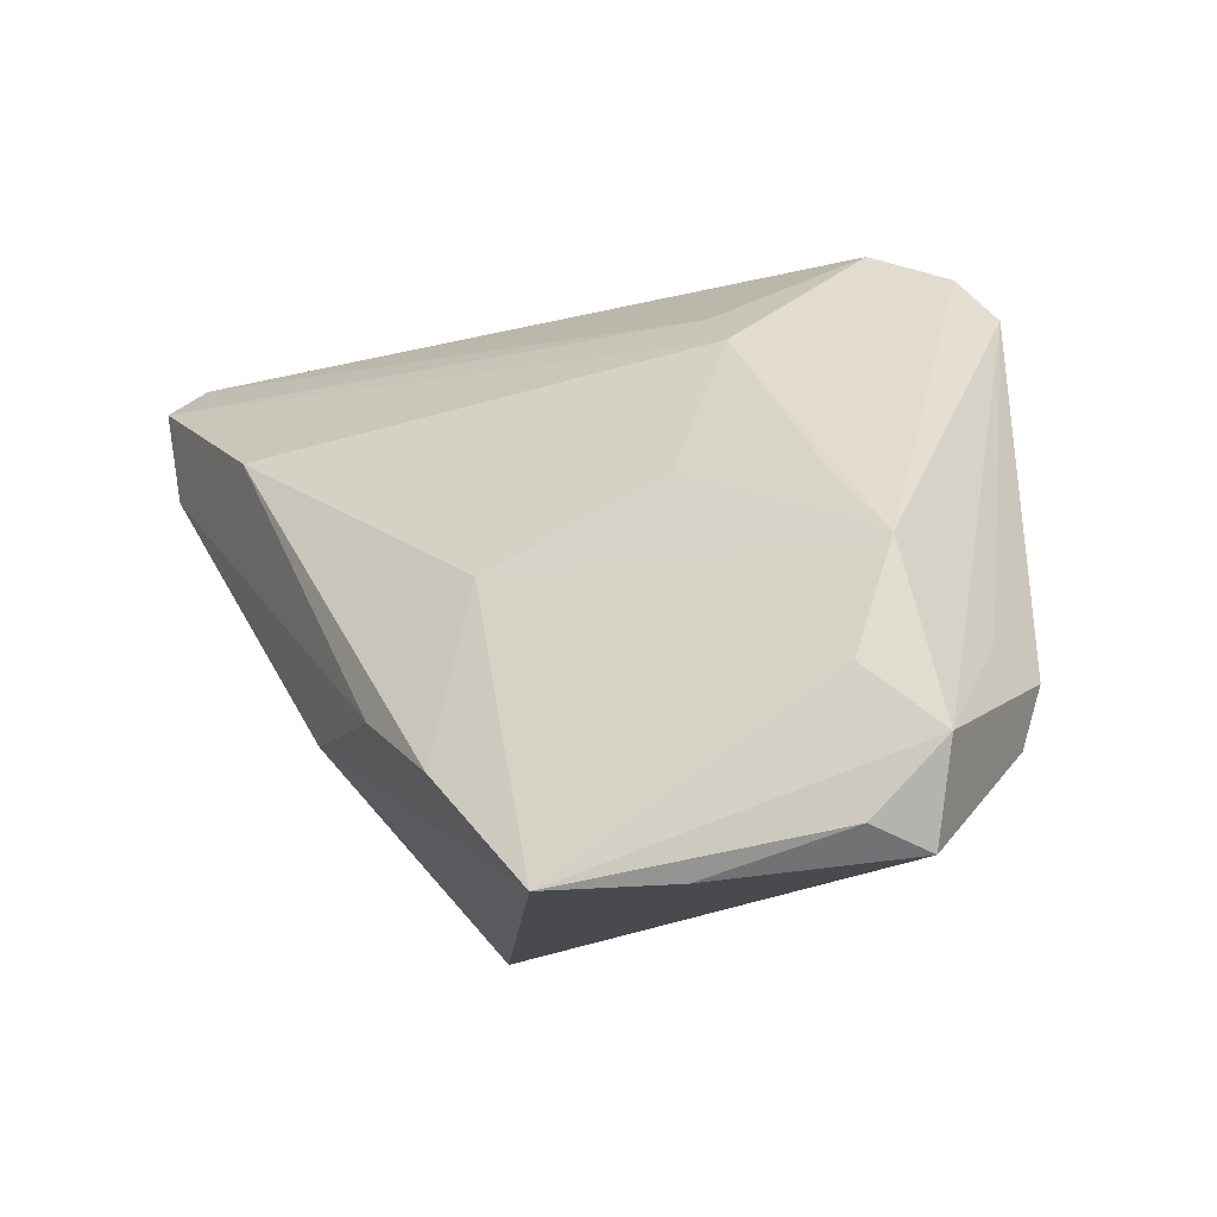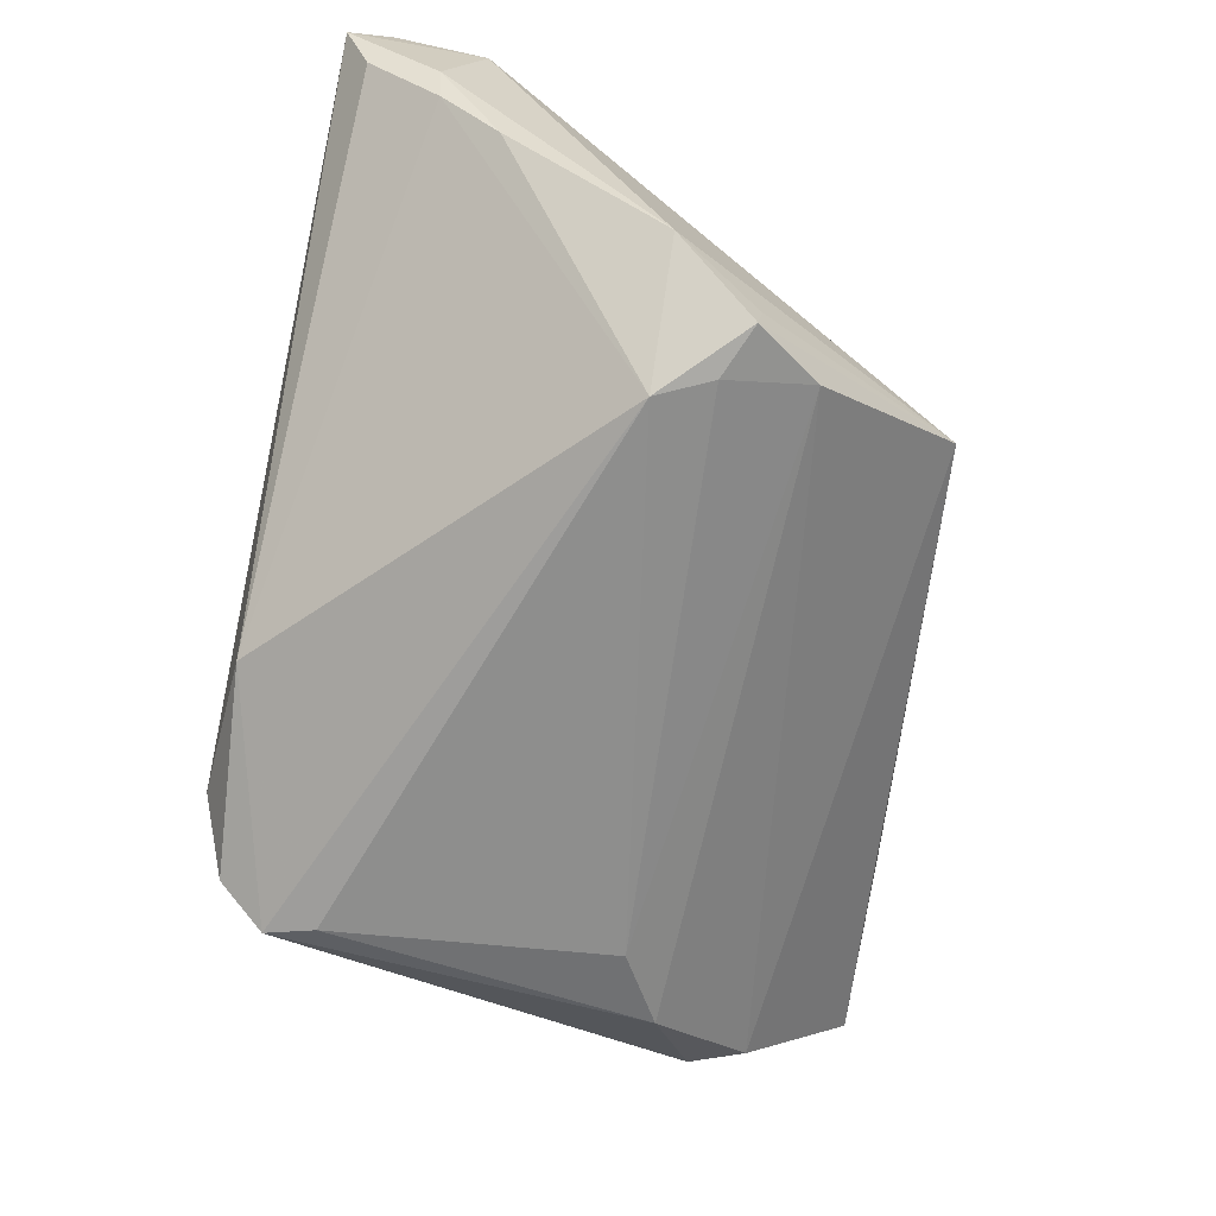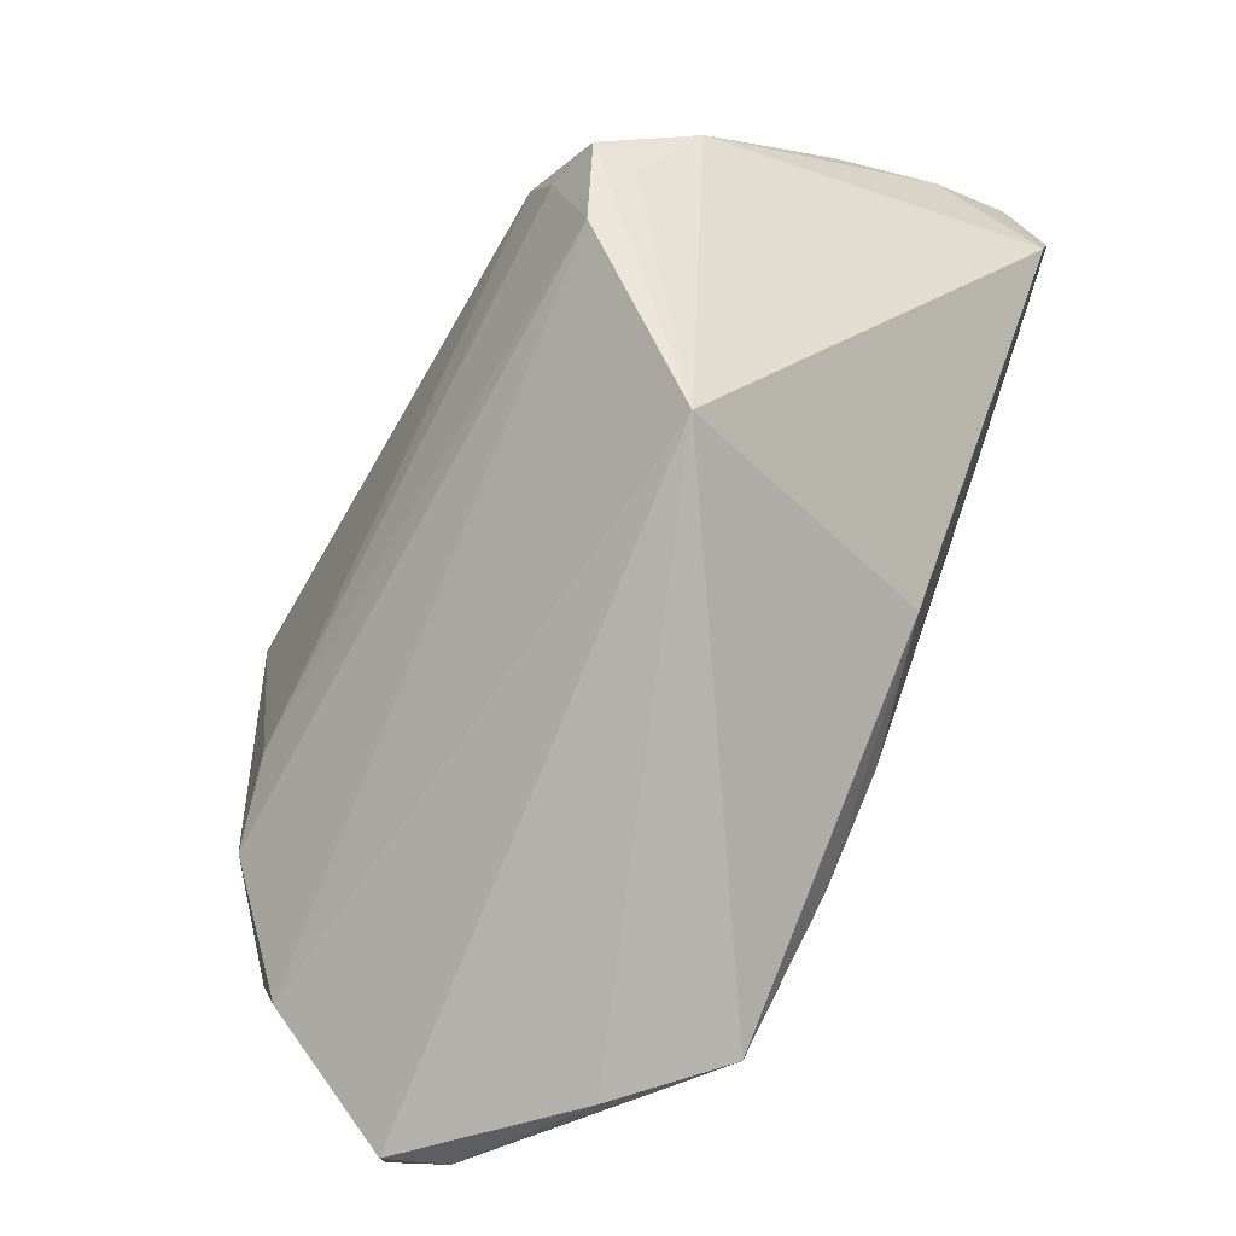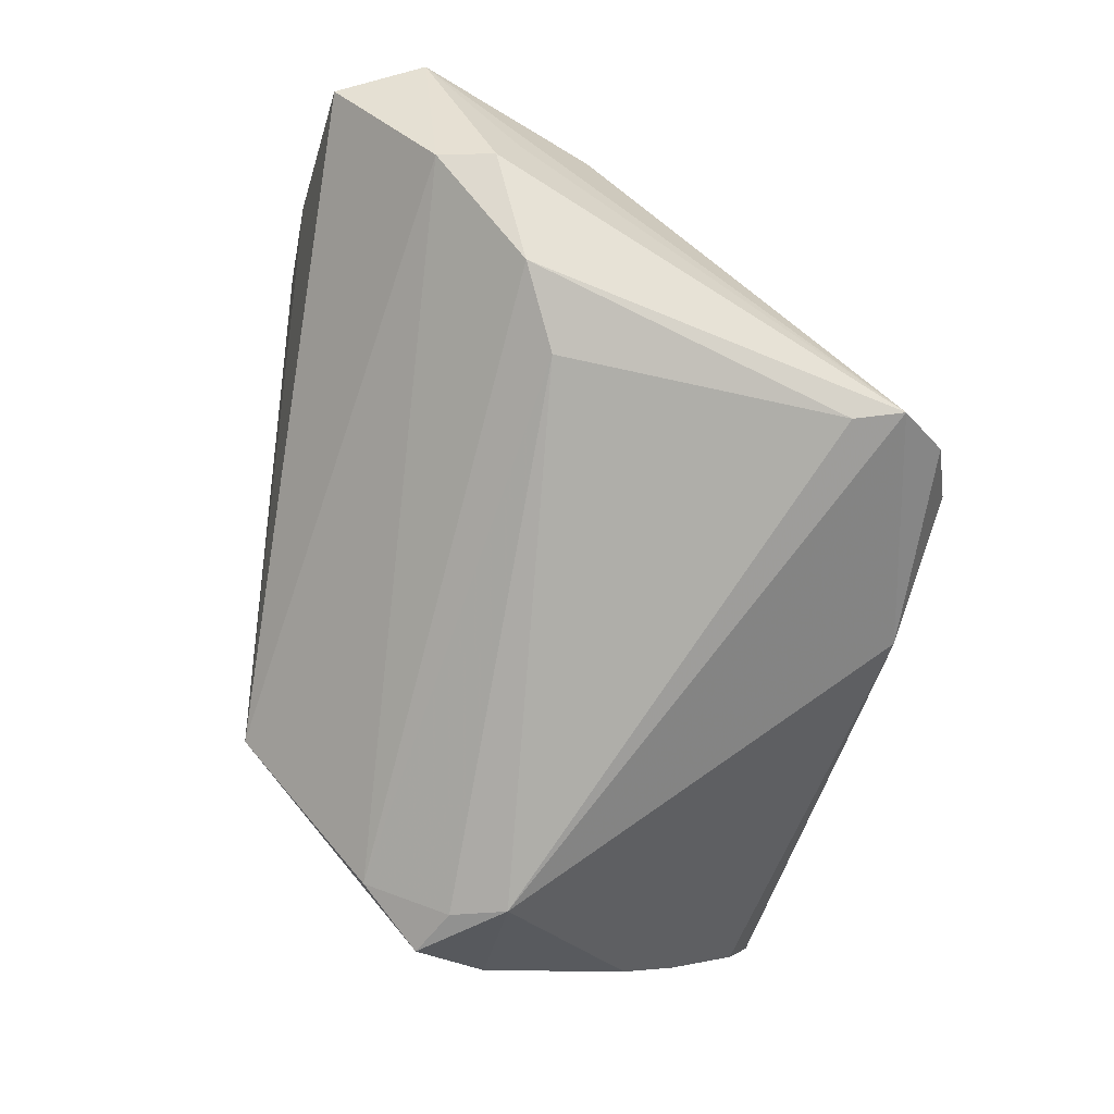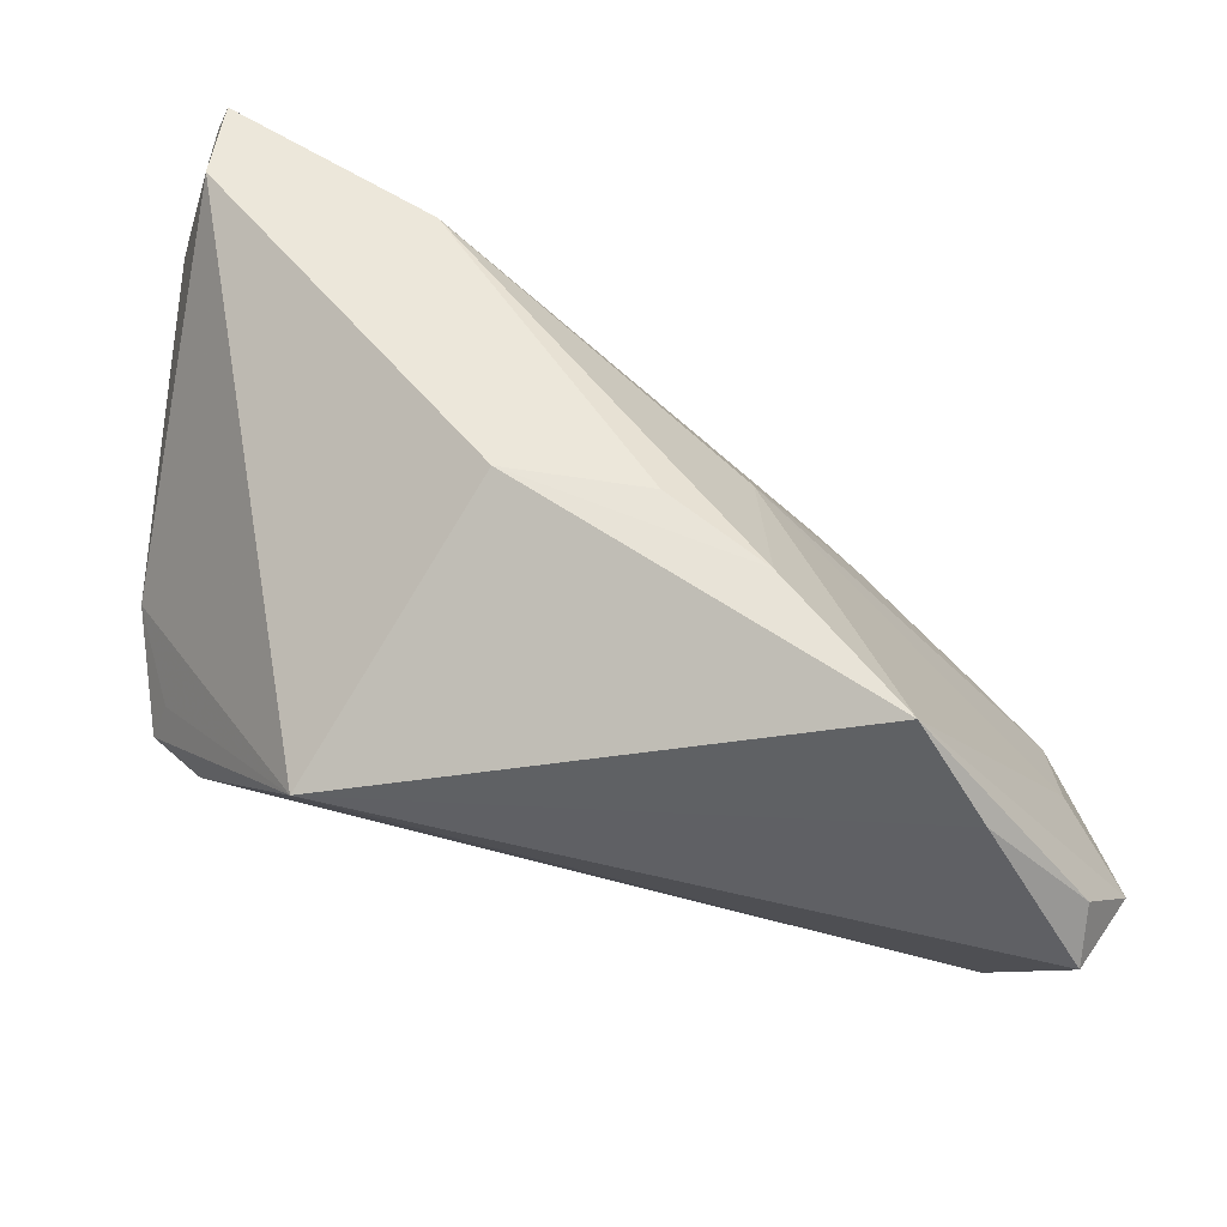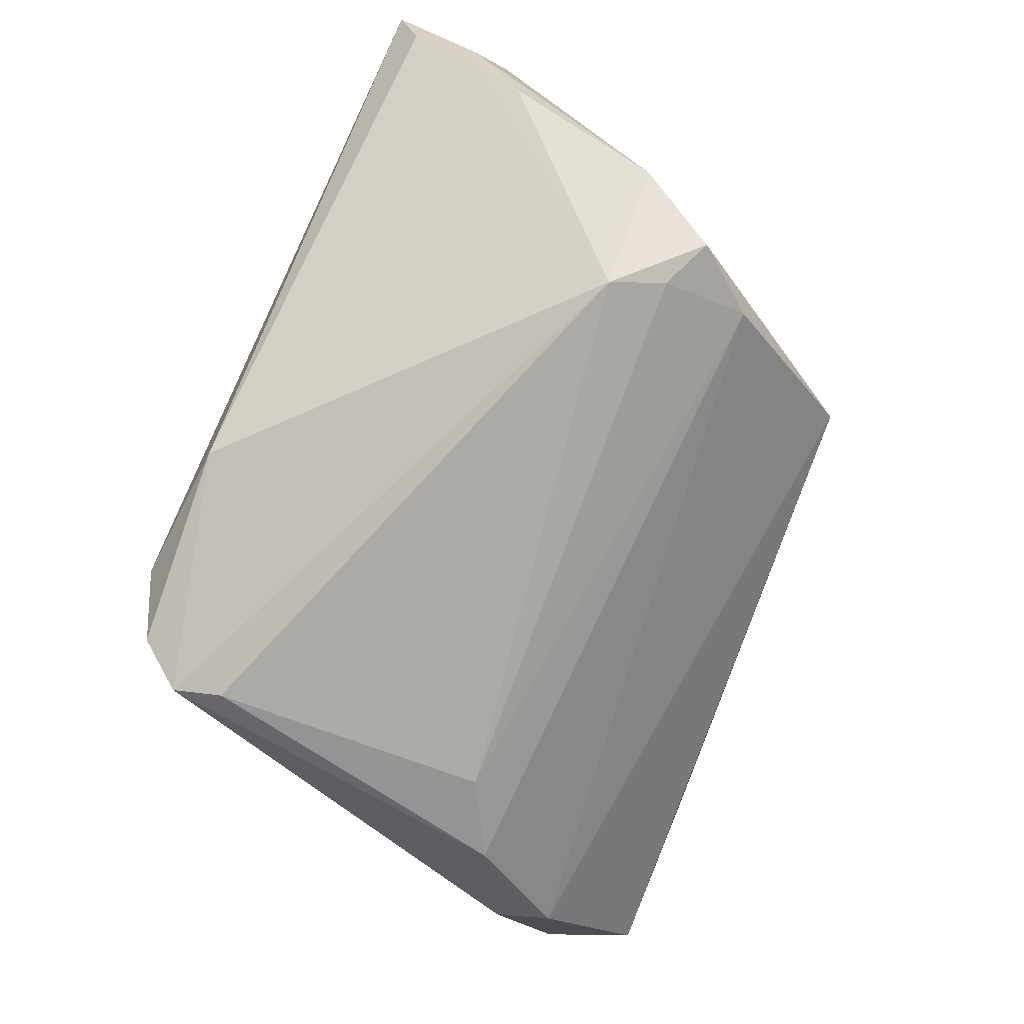
<metadata>
{"format":"obj","ext":"obj","renderer":"f3d","projection":"perspective","resolution":1024,"background":"white","views":[{"elev":-23.1,"azim":52.3,"up":"+Y"},{"elev":-67.3,"azim":-102.3,"up":"+Z"},{"elev":-71.3,"azim":-119.1,"up":"+Y"},{"elev":-75.4,"azim":75.0,"up":"+Z"},{"elev":-54.7,"azim":-17.7,"up":"+Y"},{"elev":-79.7,"azim":-114.8,"up":"+Z"}]}
</metadata>
<code>
v -0.03299 -0.003571 -0.025
v -0.02608 -0.03052 -0.006726
v 0.045 -0.02557 -0.01202
v -0.03841 -0.006758 -0.01893
v 0.03951 -0.000577 0.005114
v 0.007532 0.03572 -0.01844
v -0.04745 0.03345 0.02736
v -0.03042 0.002384 -0.02618
v 0.02529 0.002358 0.01195
v -0.04649 0.02712 0.007054
v 0.0455 -0.02198 0.008594
v -0.04662 0.03528 0.01518
v -0.03341 -0.01342 -0.02134
v -0.0387 -0.006009 -0.02371
v -0.04788 0.02316 0.02483
v -0.04788 0.02766 0.01226
v -0.04788 0.03833 0.02219
v -0.01631 -0.01543 0.02391
v 0.03337 0.02806 -0.02542
v 0.008943 -0.02613 0.02773
v 0.03225 -0.04006 0.01626
v 0.04753 -0.03857 0.001892
v 0.0301 0.0333 -0.02236
v -0.02485 0.01769 0.02973
v 0.01925 0.02507 0.00213
v 0.04687 -0.01941 -0.01293
v -0.04324 0.002646 -0.01424
v 0.02403 0.03656 -0.01569
v 0.009594 -0.005633 0.02328
v -0.04563 0.02049 0.0003811
v 0.04597 -0.03666 0.008349
v 0.02479 0.01954 0.004453
v 0.05261 -0.02953 0.004386
v 0.02943 -0.008604 -0.02326
v 0.03792 -0.01368 -0.02103
v 0.04774 -0.0172 -0.006391
v 0.03142 0.02275 -0.02618
v 0.04688 -0.009261 0.004566
v 0.02204 -0.04001 0.02555
v -0.001454 -0.01816 0.0278
f 26 35 19
f 8 6 19
f 27 8 14
f 15 27 2
f 21 2 22
f 39 2 21
f 22 2 3
f 35 26 3
f 13 2 14
f 35 3 13
f 13 3 2
f 14 8 1
f 1 13 14
f 34 1 8
f 35 13 34
f 13 1 34
f 17 6 12
f 14 2 4
f 4 27 14
f 2 27 4
f 18 2 39
f 18 15 2
f 22 3 33
f 33 3 26
f 19 38 33
f 11 29 39
f 11 38 29
f 39 33 11
f 11 33 38
f 37 8 19
f 37 34 8
f 19 35 37
f 35 34 37
f 6 8 10
f 10 12 6
f 17 12 10
f 17 15 7
f 32 7 24
f 31 21 22
f 22 33 31
f 39 21 31
f 31 33 39
f 36 26 19
f 19 33 36
f 36 33 26
f 8 27 30
f 30 10 8
f 16 15 17
f 17 10 16
f 10 30 16
f 27 15 16
f 16 30 27
f 23 38 19
f 19 6 23
f 29 38 9
f 9 24 29
f 32 24 9
f 20 18 39
f 39 29 20
f 29 24 20
f 40 7 15
f 40 24 7
f 15 18 40
f 18 20 40
f 40 20 24
f 28 32 38
f 38 23 28
f 28 6 17
f 28 23 6
f 38 32 5
f 5 9 38
f 32 9 5
f 25 28 17
f 32 28 25
f 17 7 25
f 25 7 32

</code>
